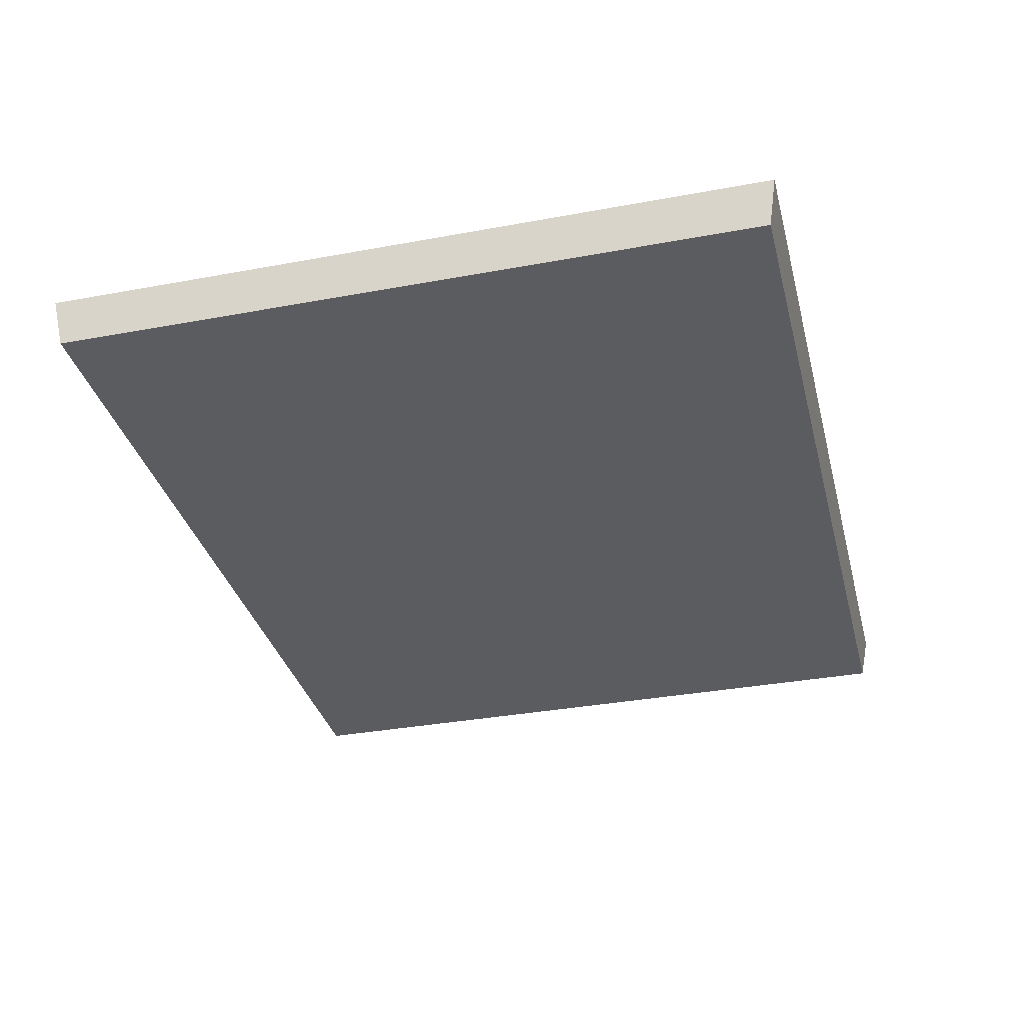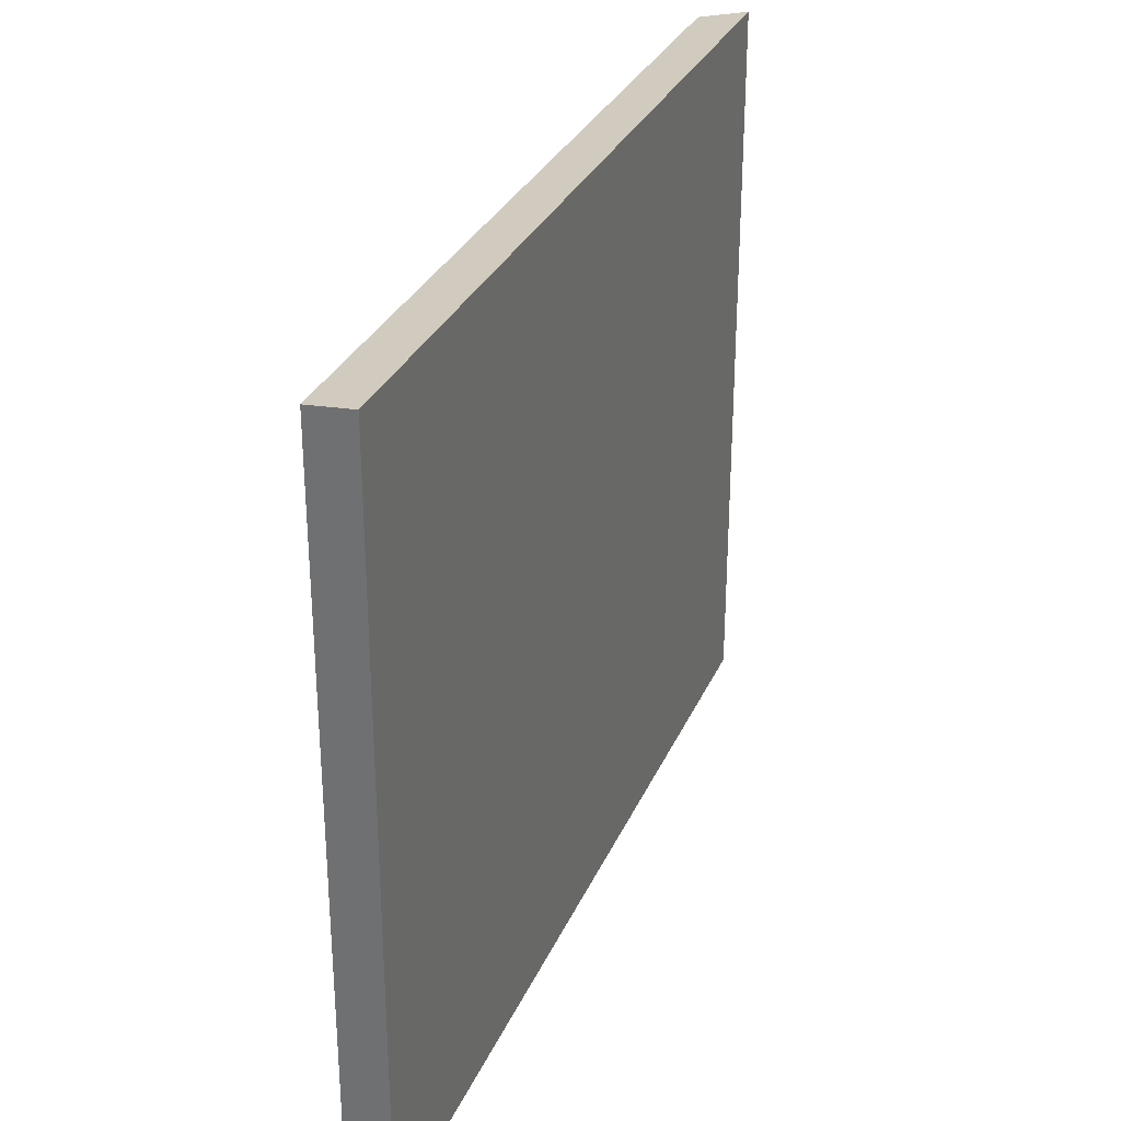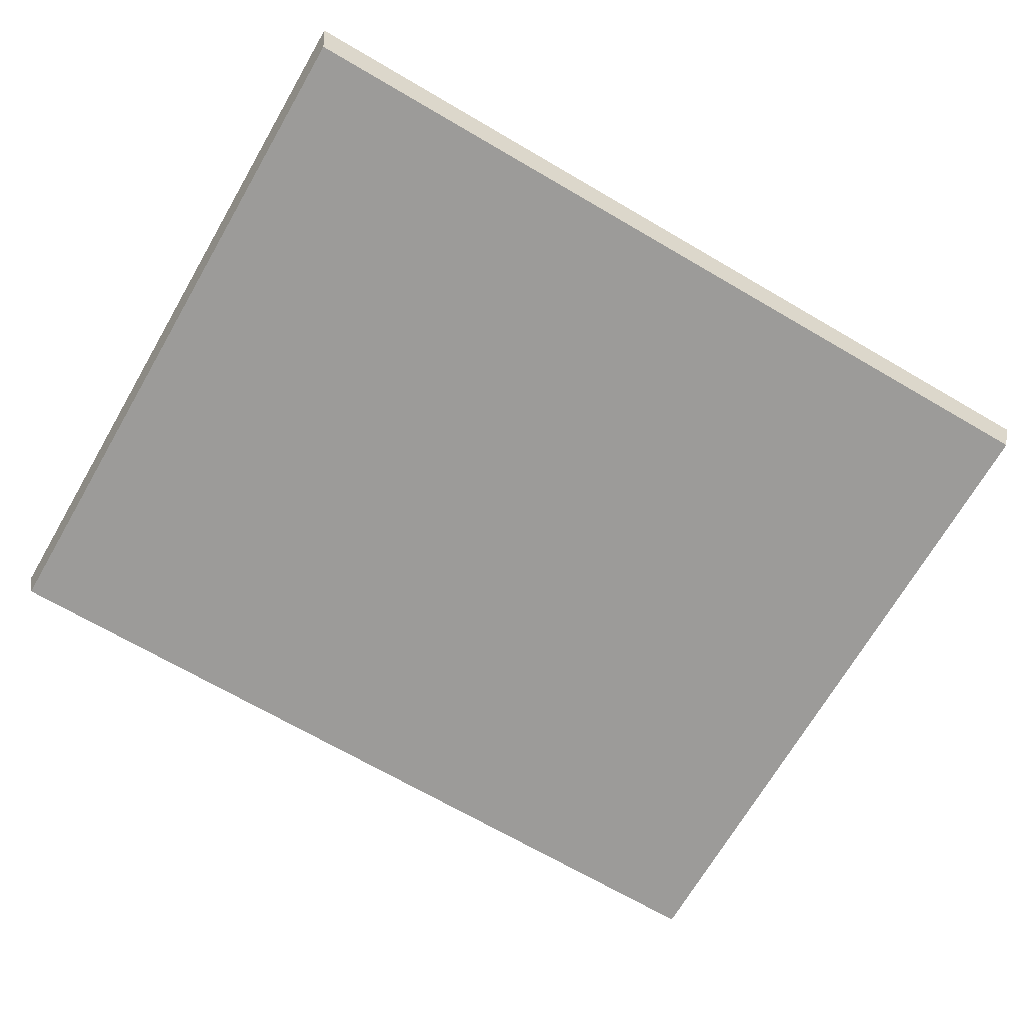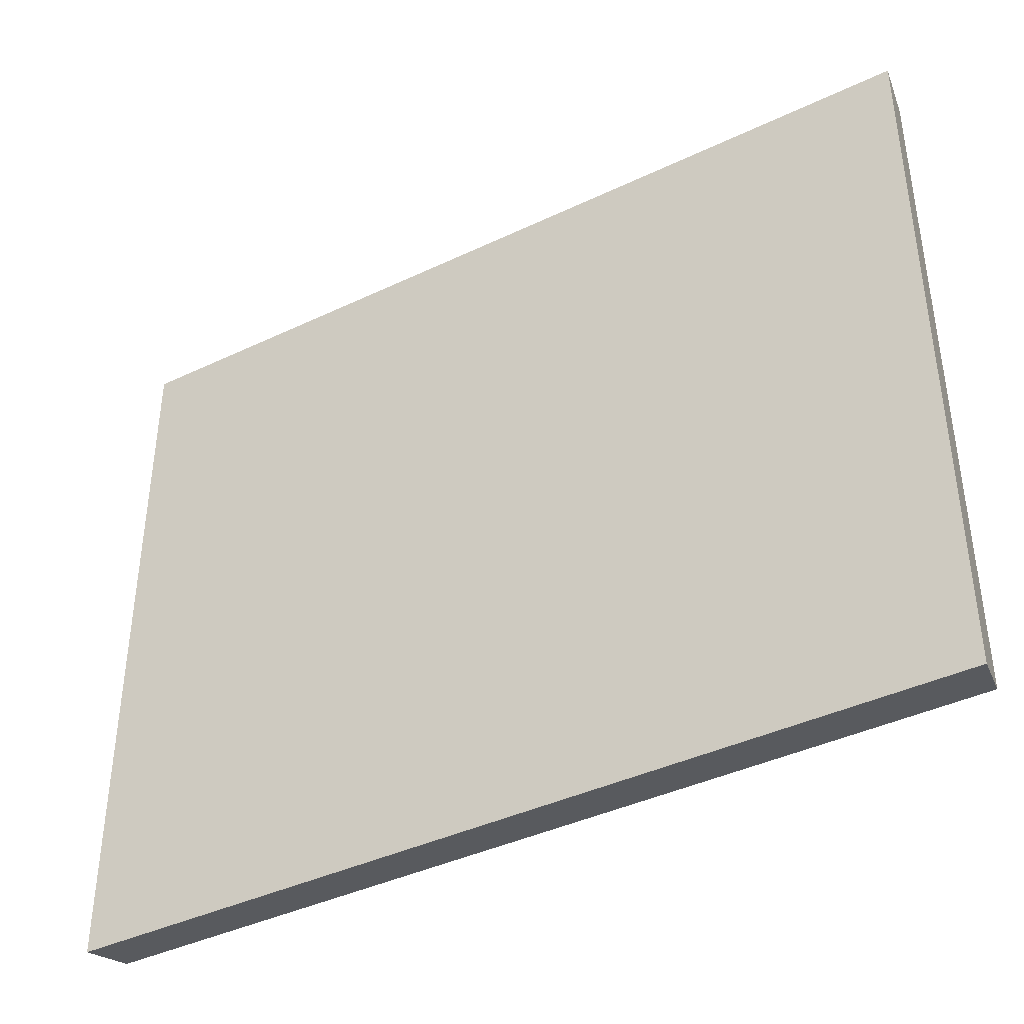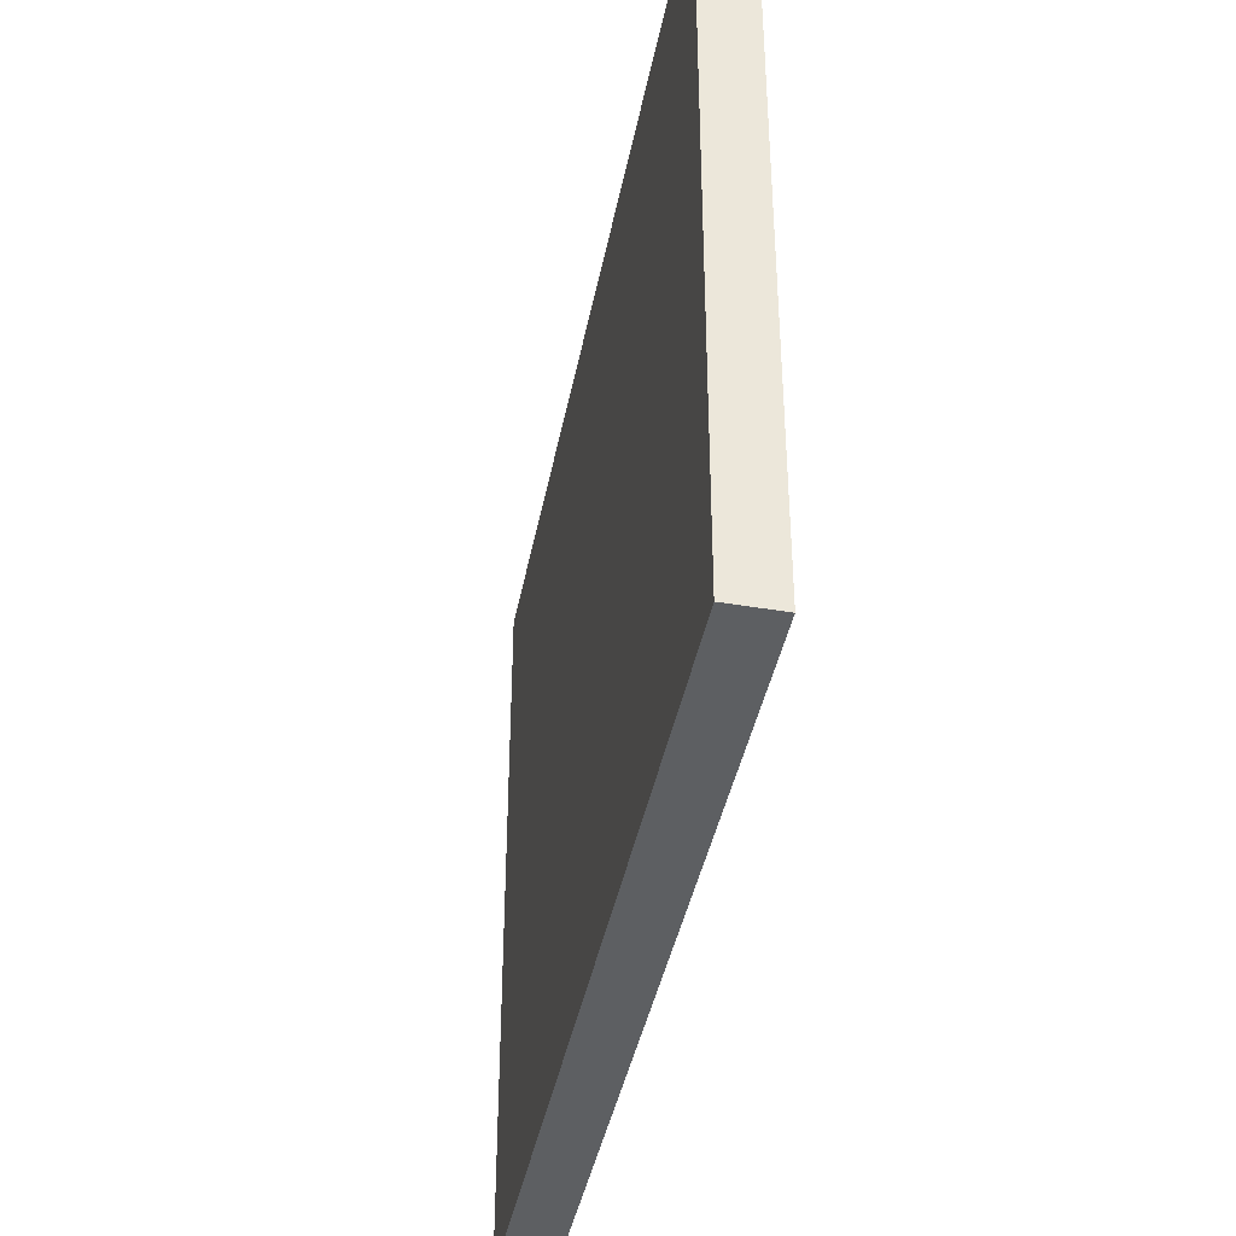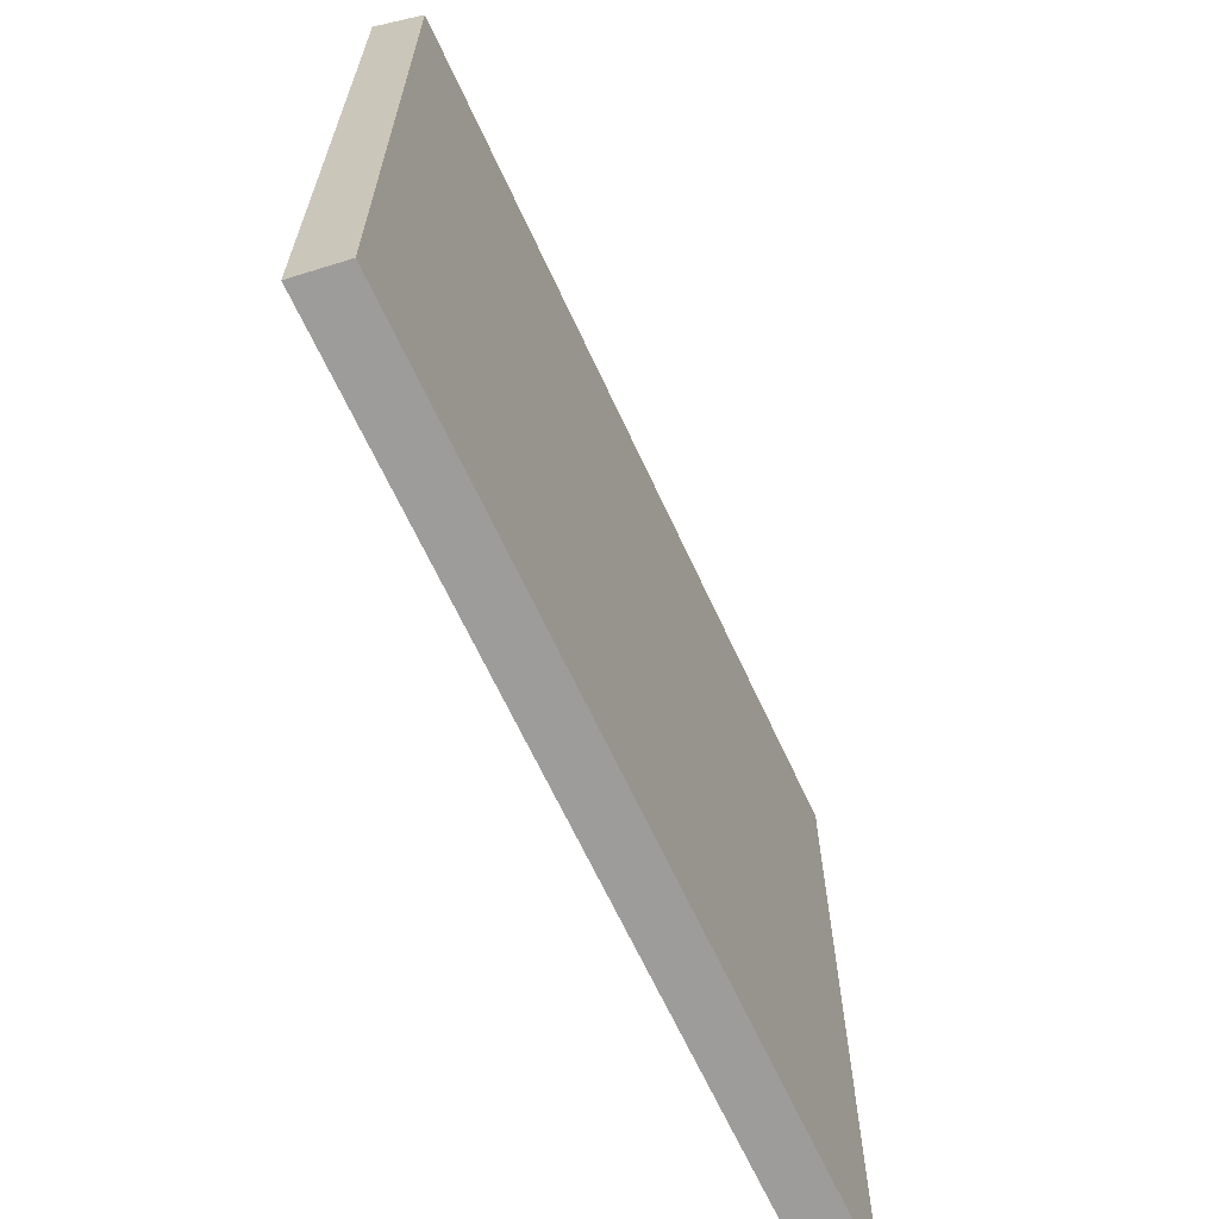
<metadata>
{"format":"obj","ext":"obj","renderer":"f3d","projection":"perspective","resolution":1024,"background":"white","views":[{"elev":-34.1,"azim":104.1,"up":"+Y"},{"elev":30.4,"azim":110.6,"up":"+Z"},{"elev":-69.8,"azim":-30.2,"up":"+Y"},{"elev":-40.5,"azim":-149.7,"up":"+Z"},{"elev":-40.5,"azim":79.3,"up":"+Z"},{"elev":-65.6,"azim":-65.3,"up":"+Z"}]}
</metadata>
<code>
v -26.53 3 -22.53
v 29.53 3 -22.53
v 29 0 -22
v -26 0 -22
v 29.53 3 -22.53
v 29.53 3 23.53
v 29 0 23
v 29 0 -22
v -26.53 3 -22.53
v -26.53 3 23.53
v 29.53 3 23.53
v 29.53 3 -22.53
v 29 0 23
v -26 0 23
v -26 0 -22
v 29 0 -22
v 29.53 3 23.53
v -26.53 3 23.53
v -26 0 23
v 29 0 23
v -26.53 3 23.53
v -26.53 3 -22.53
v -26 0 -22
v -26 0 23
f 1 2 4
f 4 2 3
f 5 6 8
f 8 6 7
f 10 11 9
f 9 11 12
f 13 14 16
f 16 14 15
f 17 18 20
f 20 18 19
f 21 22 24
f 24 22 23

</code>
